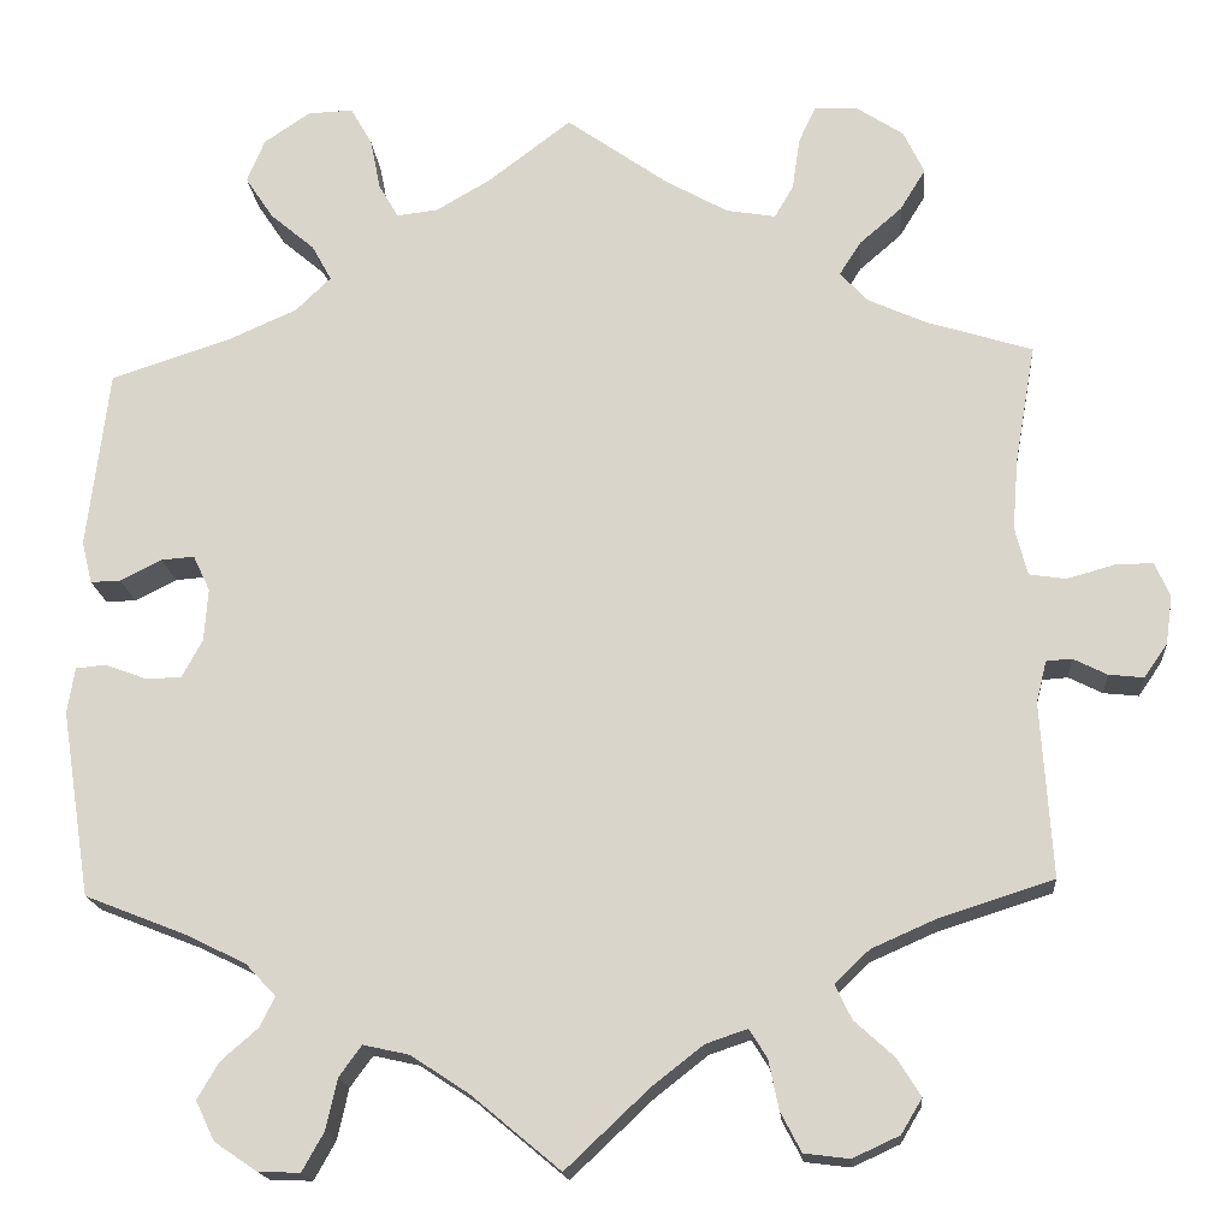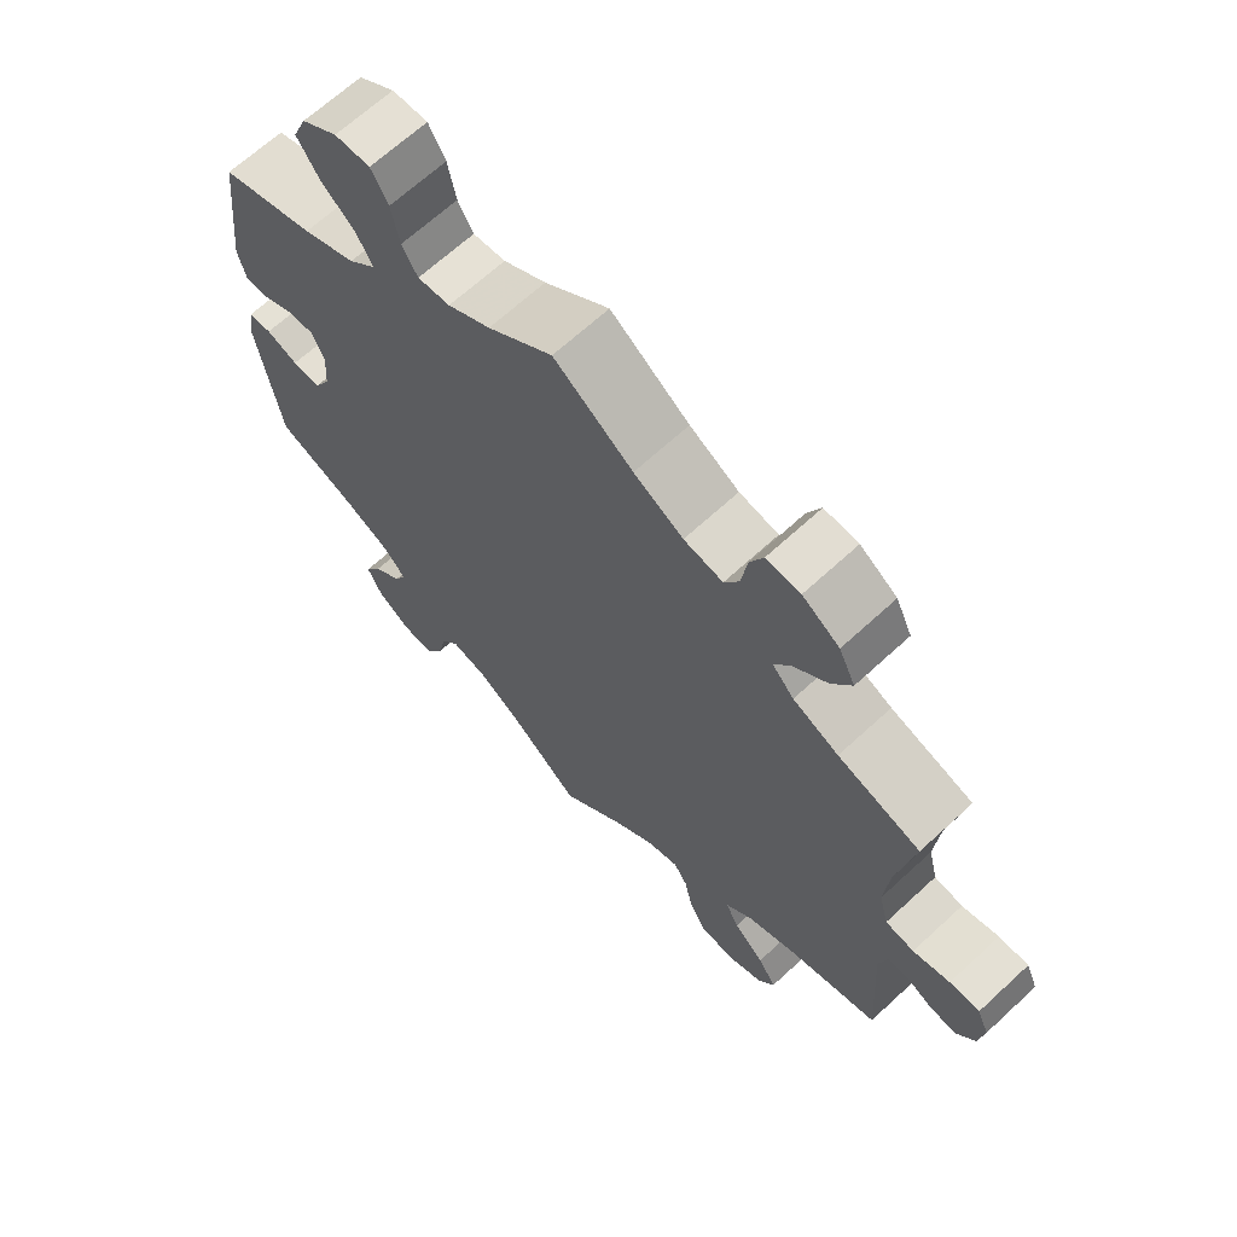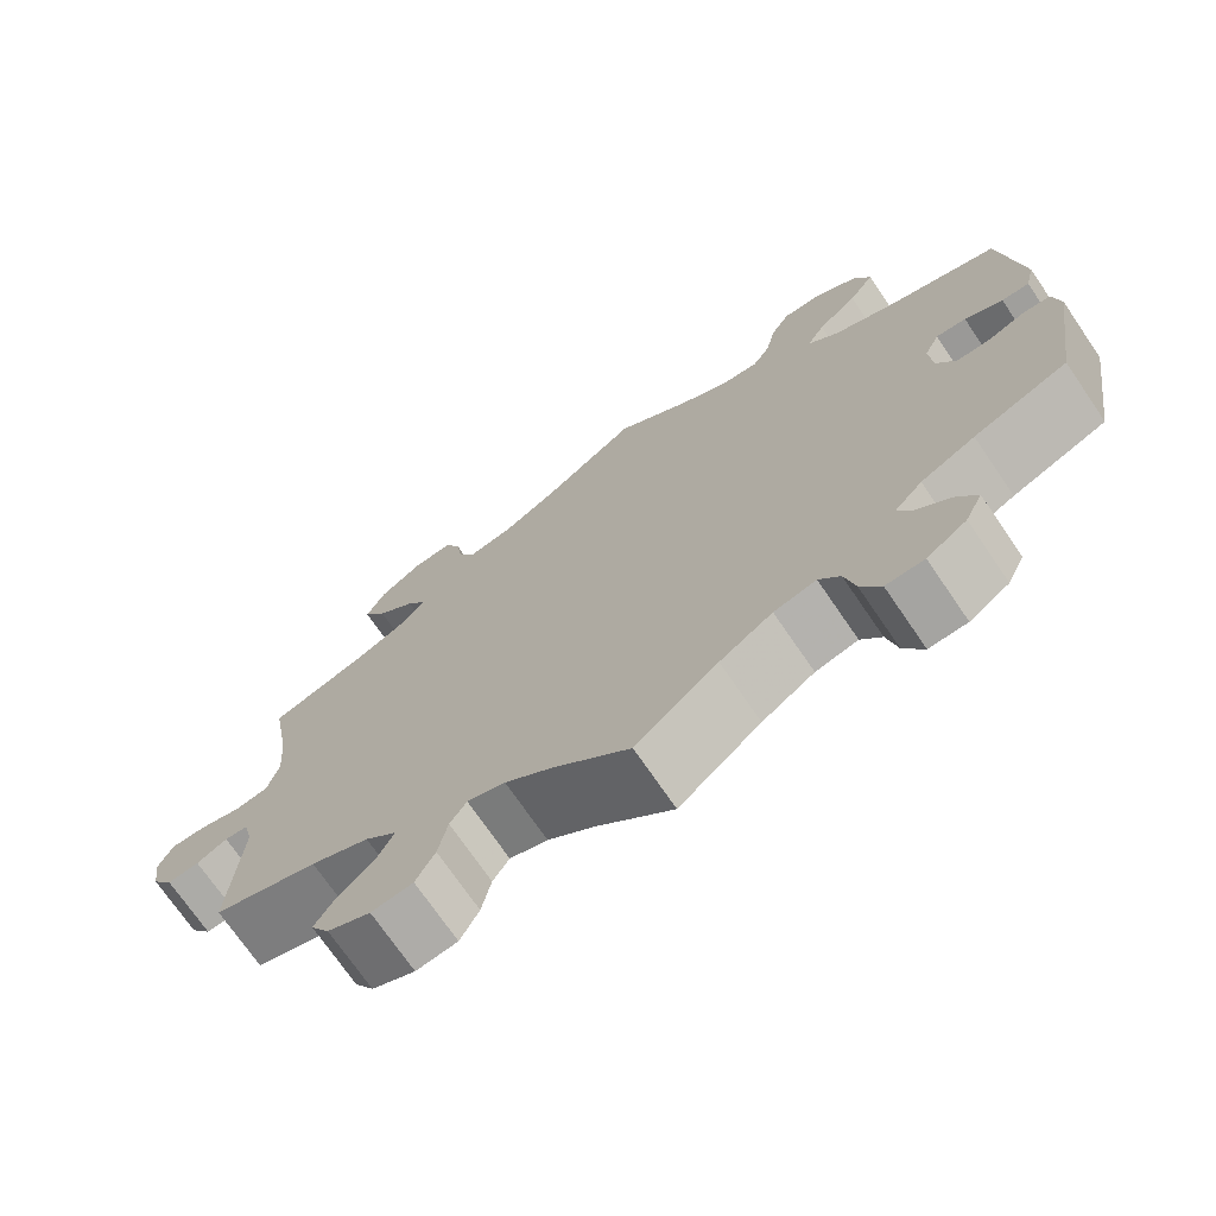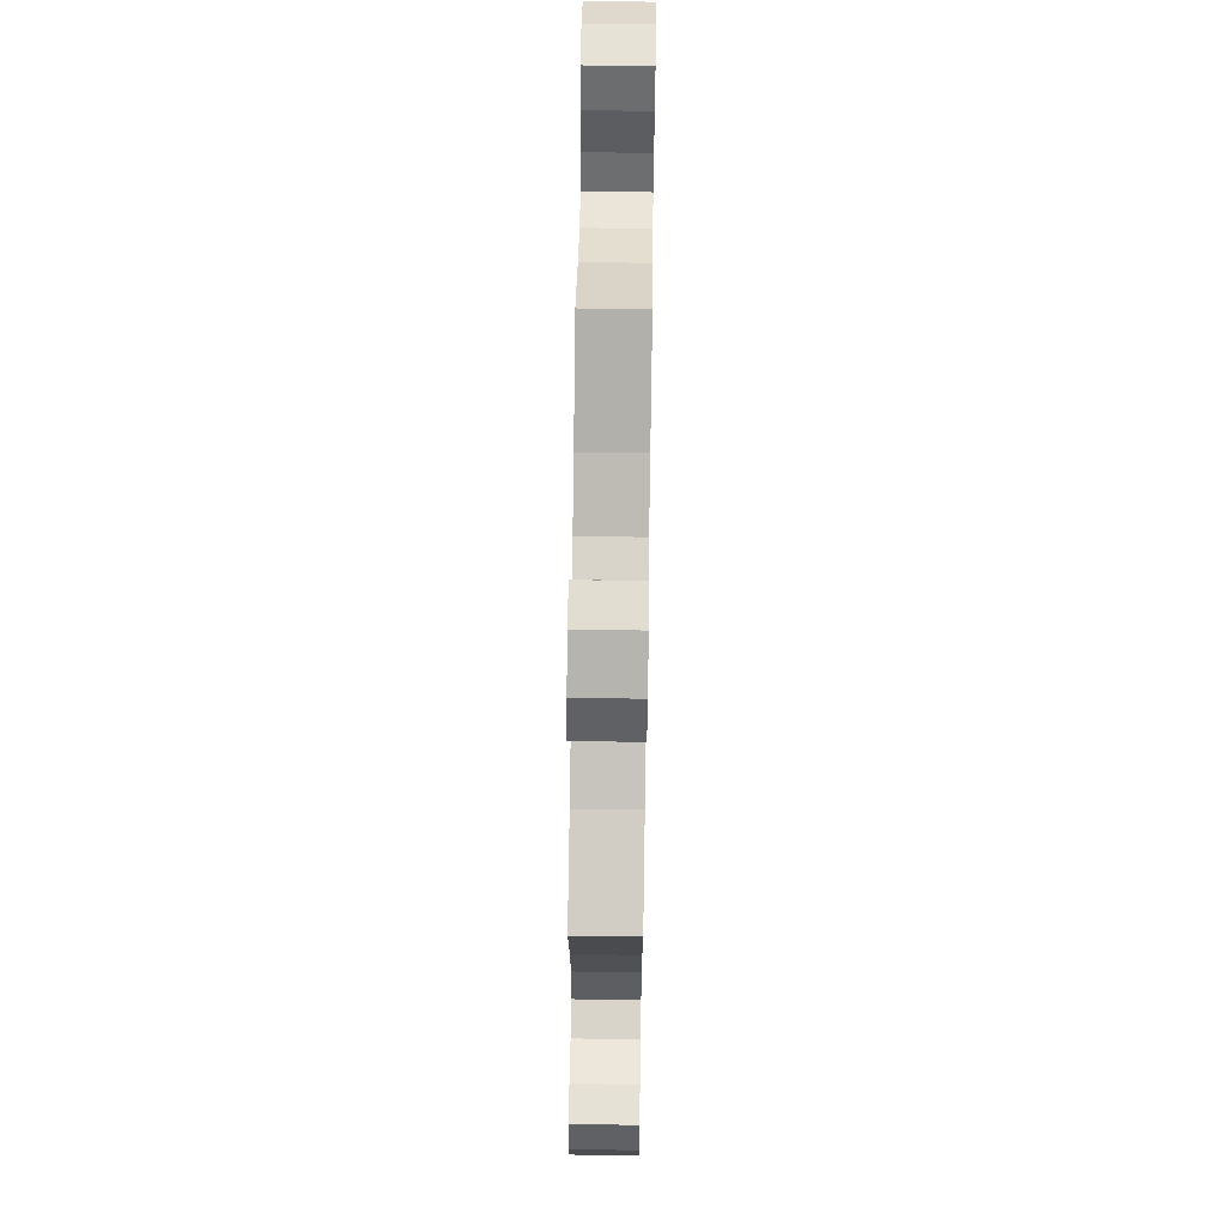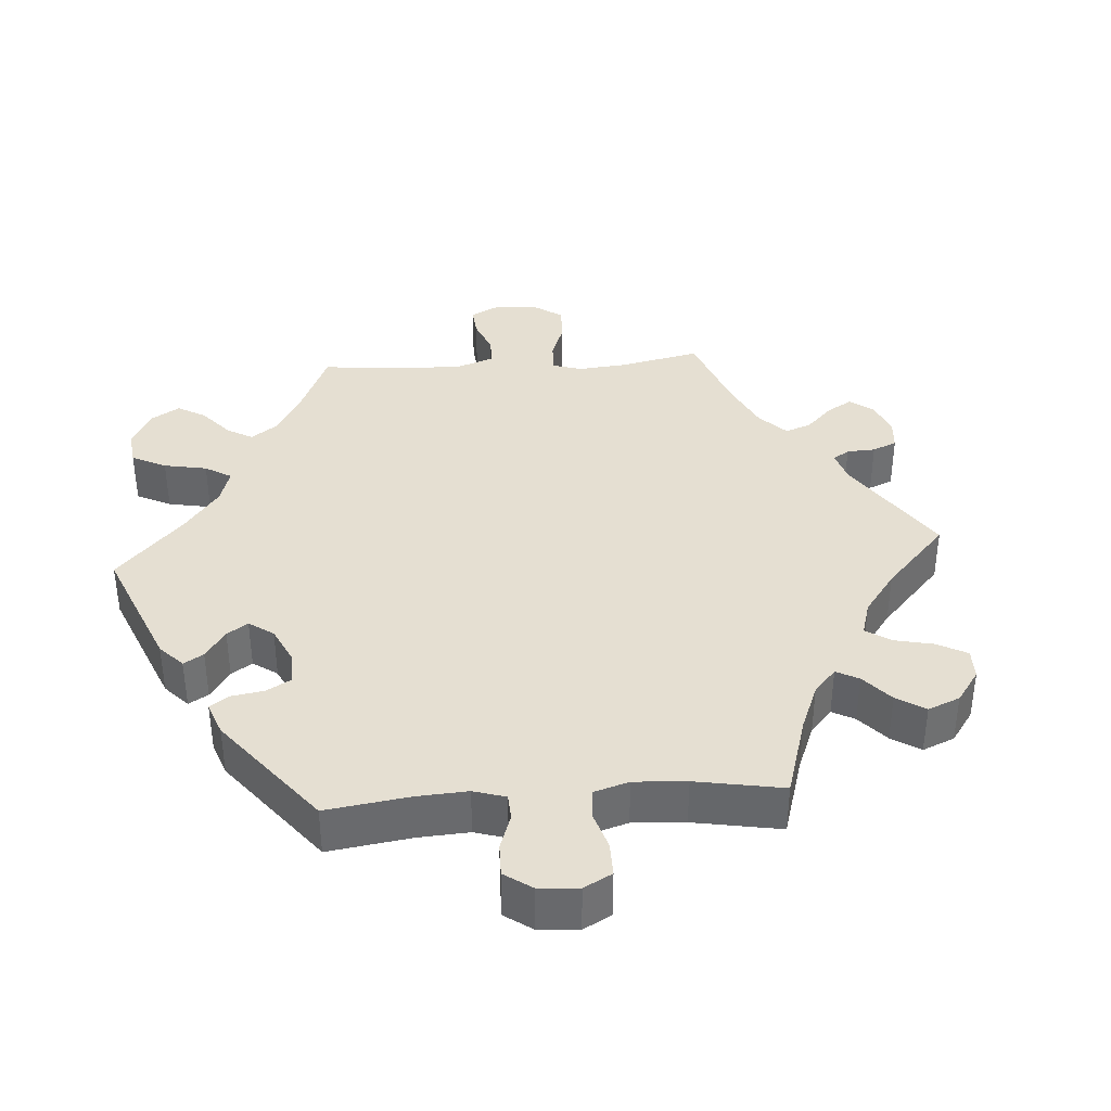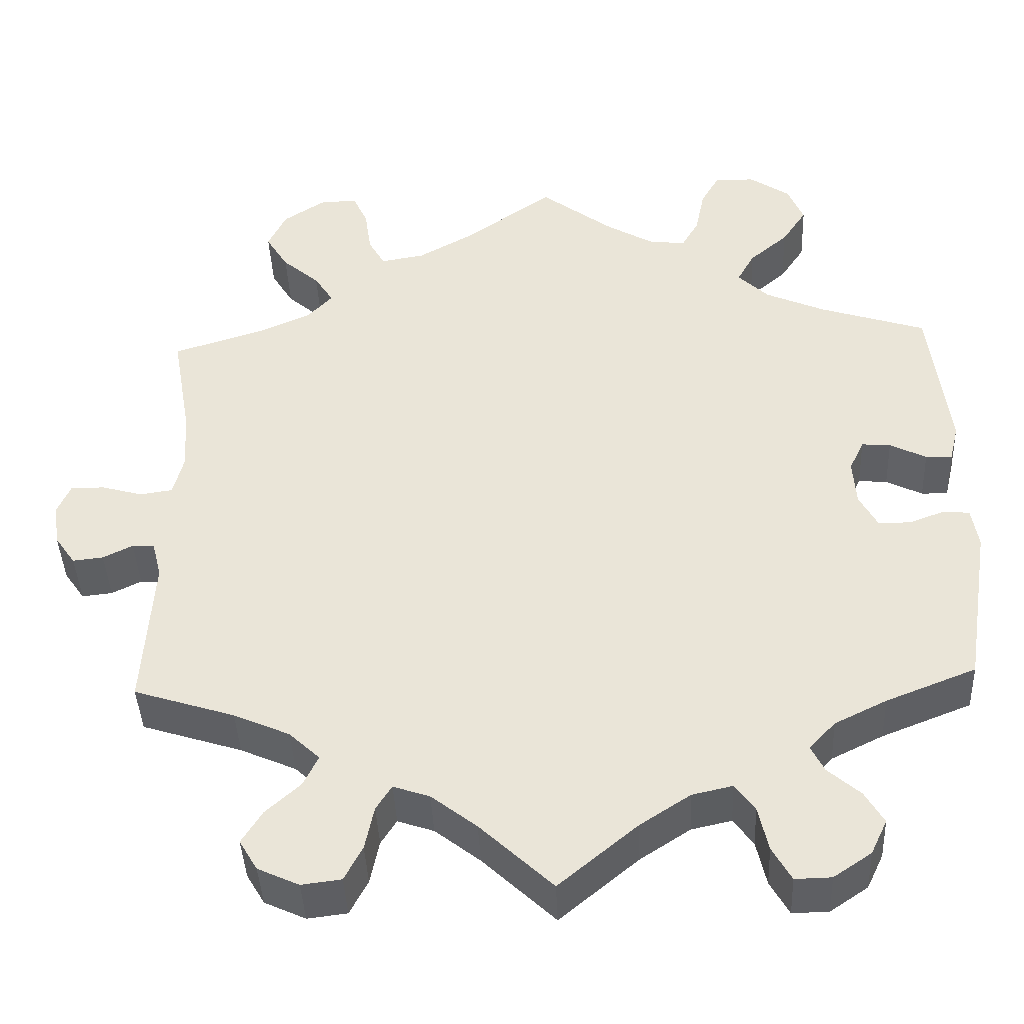
<metadata>
{"format":"obj","ext":"obj","renderer":"f3d","projection":"perspective","resolution":1024,"background":"white","views":[{"elev":-17.4,"azim":-175.3,"up":"+Z"},{"elev":66.8,"azim":-132.8,"up":"+Z"},{"elev":-72.4,"azim":34.4,"up":"+Z"},{"elev":66.0,"azim":-89.1,"up":"+Z"},{"elev":37.3,"azim":146.0,"up":"+Y"},{"elev":-41.6,"azim":2.5,"up":"+Z"}]}
</metadata>
<code>
v -0.389 0.07 0.324
v -0.327 0.07 0.352
v -0.297 0.07 0.384
v -0.32 0.07 0.42
v -0.365 0.07 0.459
v -0.392 0.07 0.503
v -0.37 0.07 0.549
v -0.32 0.07 0.582
v -0.274 0.07 0.584
v -0.256 0.07 0.545
v -0.248 0.07 0.49
v -0.228 0.07 0.455
v -0.175 0.07 0.464
v -0.108 0.07 0.502
v -0.001 0.07 0.578
v 0.087 0.07 0.511
v 0.145 0.07 0.477
v 0.189 0.07 0.472
v 0.21 0.07 0.508
v 0.221 0.07 0.563
v 0.244 0.07 0.603
v 0.292 0.07 0.601
v 0.341 0.07 0.568
v 0.36 0.07 0.522
v 0.33 0.07 0.477
v 0.283 0.07 0.437
v 0.262 0.07 0.399
v 0.299 0.07 0.363
v 0.371 0.07 0.331
v 0.5 0.07 0.289
v 0.523 0.07 0.099
v 0.512 0.07 0.054
v 0.48 0.07 0.055
v 0.436 0.07 0.077
v 0.401 0.07 0.08
v 0.383 0.07 0.042
v 0.387 0.07 -0.014
v 0.409 0.07 -0.055
v 0.448 0.07 -0.055
v 0.491 0.07 -0.039
v 0.523 0.07 -0.042
v 0.531 0.07 -0.091
v 0.5 0.07 -0.289
v 0.391 0.07 -0.332
v 0.328 0.07 -0.363
v 0.296 0.07 -0.397
v 0.312 0.07 -0.429
v 0.351 0.07 -0.463
v 0.374 0.07 -0.502
v 0.354 0.07 -0.544
v 0.308 0.07 -0.575
v 0.264 0.07 -0.576
v 0.241 0.07 -0.535
v 0.229 0.07 -0.481
v 0.205 0.07 -0.448
v 0.156 0.07 -0.459
v 0.095 0.07 -0.499
v 0 0.07 -0.578
v -0.088 0.07 -0.495
v -0.143 0.07 -0.452
v -0.187 0.07 -0.437
v -0.206 0.07 -0.467
v -0.217 0.07 -0.52
v -0.239 0.07 -0.562
v -0.287 0.07 -0.568
v -0.337 0.07 -0.545
v -0.359 0.07 -0.508
v -0.334 0.07 -0.468
v -0.292 0.07 -0.43
v -0.274 0.07 -0.393
v -0.311 0.07 -0.358
v -0.379 0.07 -0.328
v -0.501 0.07 -0.289
v -0.489 0.07 -0.103
v -0.5 0.07 -0.059
v -0.527 0.07 -0.057
v -0.563 0.07 -0.075
v -0.6 0.07 -0.079
v -0.625 0.07 -0.043
v -0.632 0.07 0.008
v -0.616 0.07 0.045
v -0.575 0.07 0.044
v -0.525 0.07 0.03
v -0.486 0.07 0.036
v -0.473 0.07 0.087
v -0.479 0.07 0.163
v -0.501 0.07 0.289
v -0.389 0 0.324
v -0.327 0 0.352
v -0.297 0 0.384
v -0.32 0 0.42
v -0.365 0 0.459
v -0.392 0 0.503
v -0.37 0 0.549
v -0.32 0 0.582
v -0.274 0 0.584
v -0.256 0 0.545
v -0.248 0 0.49
v -0.228 0 0.455
v -0.175 0 0.464
v -0.108 0 0.502
v -0.001 0 0.578
v 0.087 0 0.511
v 0.145 0 0.477
v 0.189 0 0.472
v 0.21 0 0.508
v 0.221 0 0.563
v 0.244 0 0.603
v 0.292 0 0.601
v 0.341 0 0.568
v 0.36 0 0.522
v 0.33 0 0.477
v 0.283 0 0.437
v 0.262 0 0.399
v 0.299 0 0.363
v 0.371 0 0.331
v 0.5 0 0.289
v 0.523 0 0.099
v 0.512 0 0.054
v 0.48 0 0.055
v 0.436 0 0.077
v 0.401 0 0.08
v 0.383 0 0.042
v 0.387 0 -0.014
v 0.409 0 -0.055
v 0.448 0 -0.055
v 0.491 0 -0.039
v 0.523 0 -0.042
v 0.531 0 -0.091
v 0.5 0 -0.289
v 0.391 0 -0.332
v 0.328 0 -0.363
v 0.296 0 -0.397
v 0.312 0 -0.429
v 0.351 0 -0.463
v 0.374 0 -0.502
v 0.354 0 -0.544
v 0.308 0 -0.575
v 0.264 0 -0.576
v 0.241 0 -0.535
v 0.229 0 -0.481
v 0.205 0 -0.448
v 0.156 0 -0.459
v 0.095 0 -0.499
v 0 0 -0.578
v -0.088 0 -0.495
v -0.143 0 -0.452
v -0.187 0 -0.437
v -0.206 0 -0.467
v -0.217 0 -0.52
v -0.239 0 -0.562
v -0.287 0 -0.568
v -0.337 0 -0.545
v -0.359 0 -0.508
v -0.334 0 -0.468
v -0.292 0 -0.43
v -0.274 0 -0.393
v -0.311 0 -0.358
v -0.379 0 -0.328
v -0.501 0 -0.289
v -0.489 0 -0.103
v -0.5 0 -0.059
v -0.527 0 -0.057
v -0.563 0 -0.075
v -0.6 0 -0.079
v -0.625 0 -0.043
v -0.632 0 0.008
v -0.616 0 0.045
v -0.575 0 0.044
v -0.525 0 0.03
v -0.486 0 0.036
v -0.473 0 0.087
v -0.479 0 0.163
v -0.501 0 0.289
f 86 87 1
f 85 86 1 2
f 84 85 2 3
f 80 81 82 83
f 80 83 84
f 79 80 84
f 76 77 78 79
f 75 76 79 84
f 74 75 84 3
f 72 73 74 3
f 66 67 68 69
f 66 69 70
f 65 66 70
f 62 63 64 65
f 61 62 65 70
f 60 61 70 71
f 57 58 59
f 56 57 59 60
f 55 56 60 71
f 51 52 53 54
f 51 54 55
f 50 51 55
f 47 48 49 50
f 46 47 50 55
f 45 46 55 71
f 41 42 43 44
f 39 40 41 44
f 38 39 44 45
f 37 38 45 71
f 31 32 33 34
f 29 30 31 34
f 28 29 34 35
f 27 28 35 36
f 23 24 25 26
f 23 26 27
f 22 23 27
f 19 20 21 22
f 18 19 22 27
f 17 18 27 36
f 14 15 16
f 13 14 16 17
f 12 13 17 36
f 8 9 10 11
f 8 11 12
f 7 8 12
f 4 5 6 7
f 3 4 7 12
f 36 37 71 72
f 3 12 36 72
f 88 174 173
f 89 88 173 172
f 90 89 172 171
f 170 169 168 167
f 171 170 167
f 171 167 166
f 166 165 164 163
f 171 166 163 162
f 90 171 162 161
f 90 161 160 159
f 156 155 154 153
f 157 156 153
f 157 153 152
f 152 151 150 149
f 157 152 149 148
f 158 157 148 147
f 146 145 144
f 147 146 144 143
f 158 147 143 142
f 141 140 139 138
f 142 141 138
f 142 138 137
f 137 136 135 134
f 142 137 134 133
f 158 142 133 132
f 131 130 129 128
f 131 128 127 126
f 132 131 126 125
f 158 132 125 124
f 121 120 119 118
f 121 118 117 116
f 122 121 116 115
f 123 122 115 114
f 113 112 111 110
f 114 113 110
f 114 110 109
f 109 108 107 106
f 114 109 106 105
f 123 114 105 104
f 103 102 101
f 104 103 101 100
f 123 104 100 99
f 98 97 96 95
f 99 98 95
f 99 95 94
f 94 93 92 91
f 99 94 91 90
f 159 158 124 123
f 159 123 99 90
f 1 88 89 2
f 2 89 90 3
f 3 90 91 4
f 4 91 92 5
f 5 92 93 6
f 6 93 94 7
f 7 94 95 8
f 8 95 96 9
f 9 96 97 10
f 10 97 98 11
f 11 98 99 12
f 12 99 100 13
f 13 100 101 14
f 14 101 102 15
f 15 102 103 16
f 16 103 104 17
f 17 104 105 18
f 18 105 106 19
f 19 106 107 20
f 20 107 108 21
f 21 108 109 22
f 22 109 110 23
f 23 110 111 24
f 24 111 112 25
f 25 112 113 26
f 26 113 114 27
f 27 114 115 28
f 28 115 116 29
f 29 116 117 30
f 30 117 118 31
f 31 118 119 32
f 32 119 120 33
f 33 120 121 34
f 34 121 122 35
f 35 122 123 36
f 36 123 124 37
f 37 124 125 38
f 38 125 126 39
f 39 126 127 40
f 40 127 128 41
f 41 128 129 42
f 42 129 130 43
f 43 130 131 44
f 44 131 132 45
f 45 132 133 46
f 46 133 134 47
f 47 134 135 48
f 48 135 136 49
f 49 136 137 50
f 50 137 138 51
f 51 138 139 52
f 52 139 140 53
f 53 140 141 54
f 54 141 142 55
f 55 142 143 56
f 56 143 144 57
f 57 144 145 58
f 58 145 146 59
f 59 146 147 60
f 60 147 148 61
f 61 148 149 62
f 62 149 150 63
f 63 150 151 64
f 64 151 152 65
f 65 152 153 66
f 66 153 154 67
f 67 154 155 68
f 68 155 156 69
f 69 156 157 70
f 70 157 158 71
f 71 158 159 72
f 72 159 160 73
f 73 160 161 74
f 74 161 162 75
f 75 162 163 76
f 76 163 164 77
f 77 164 165 78
f 78 165 166 79
f 79 166 167 80
f 80 167 168 81
f 81 168 169 82
f 82 169 170 83
f 83 170 171 84
f 84 171 172 85
f 85 172 173 86
f 86 173 174 87
f 87 174 88 1

</code>
